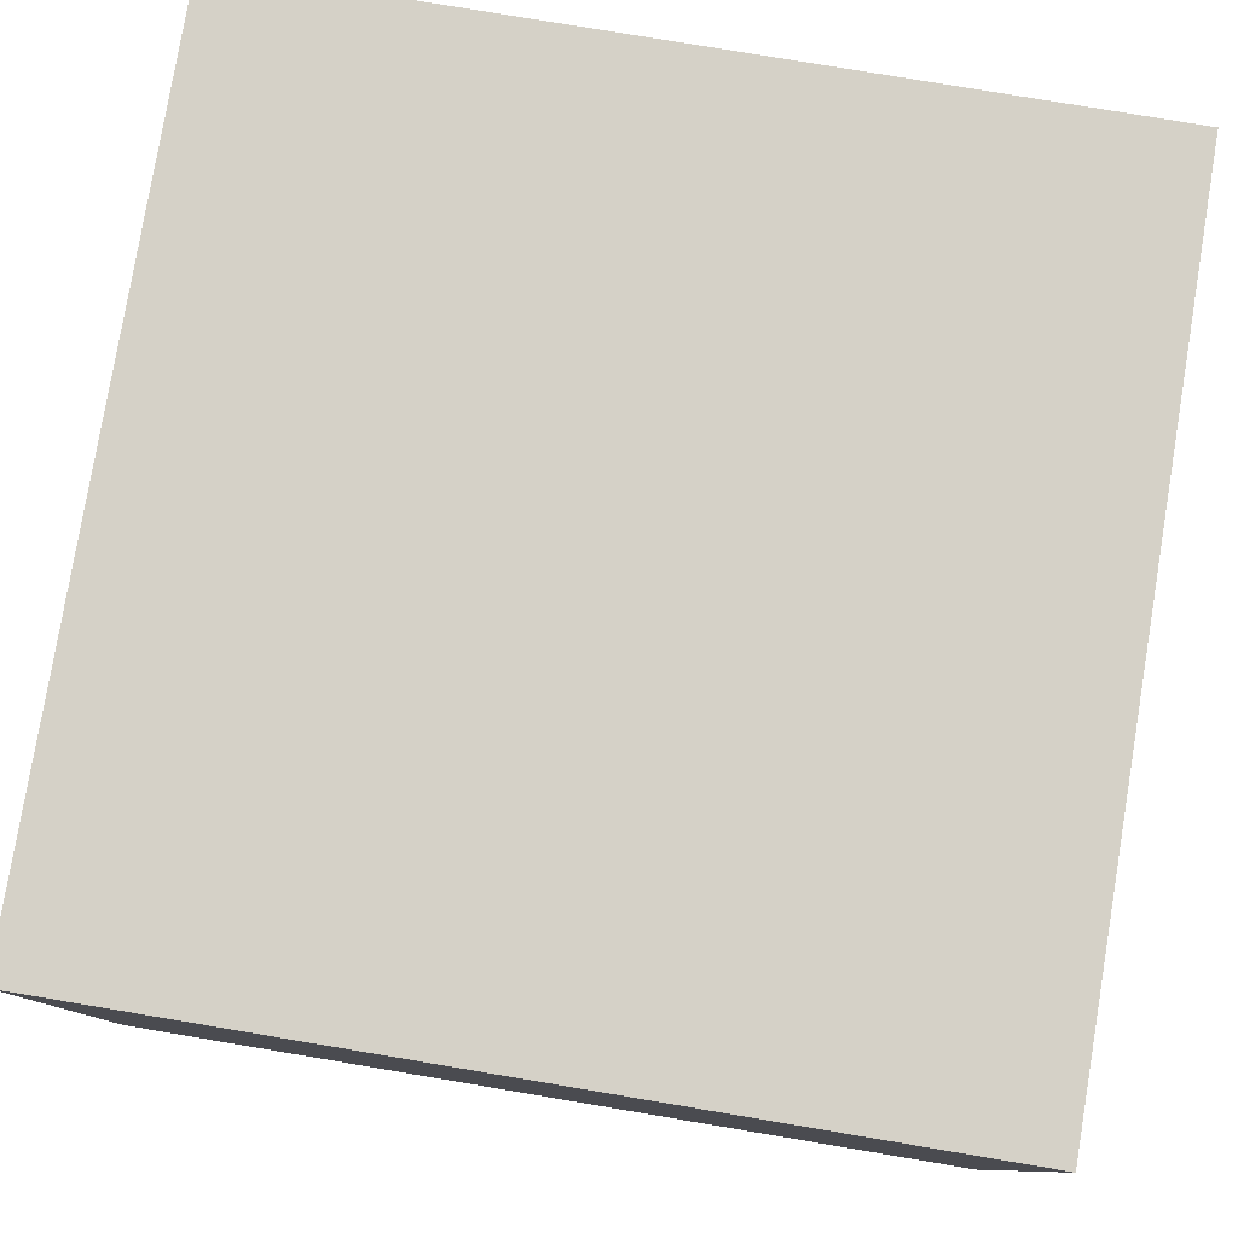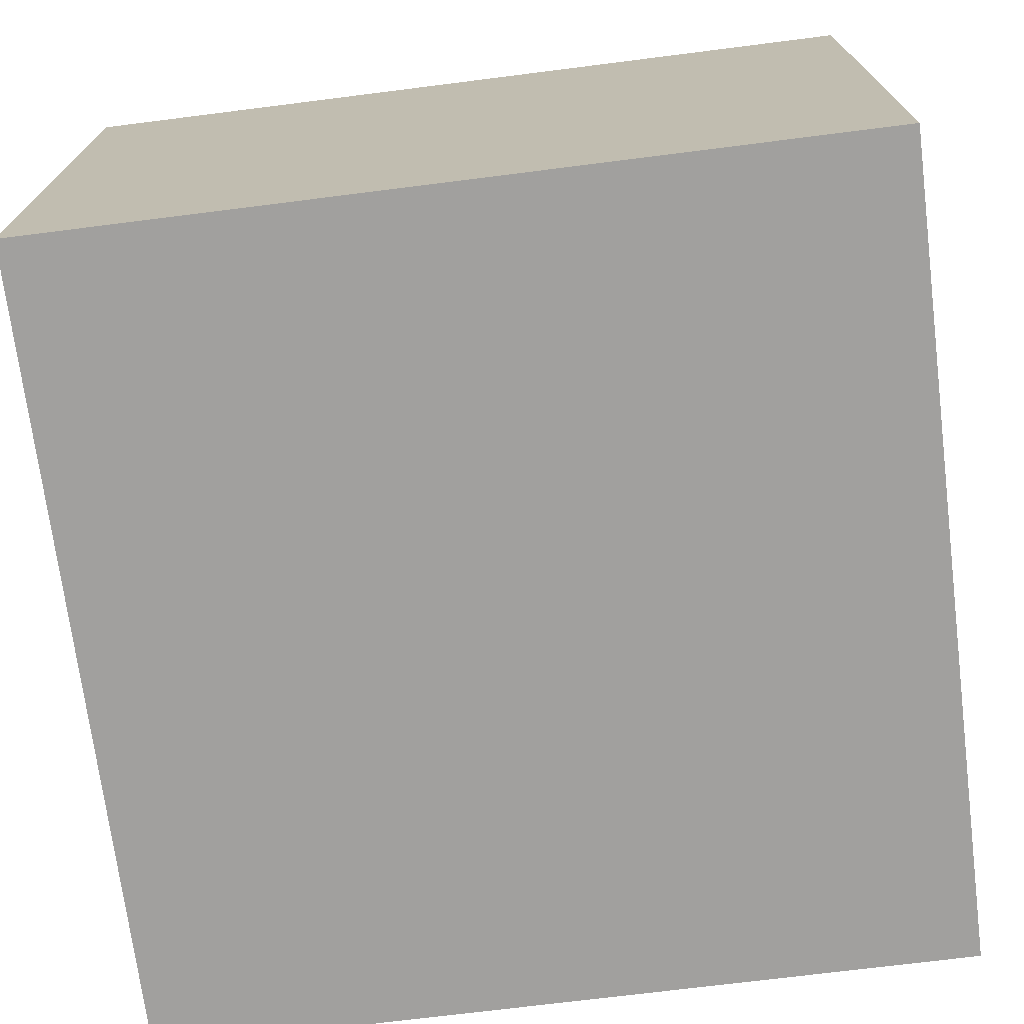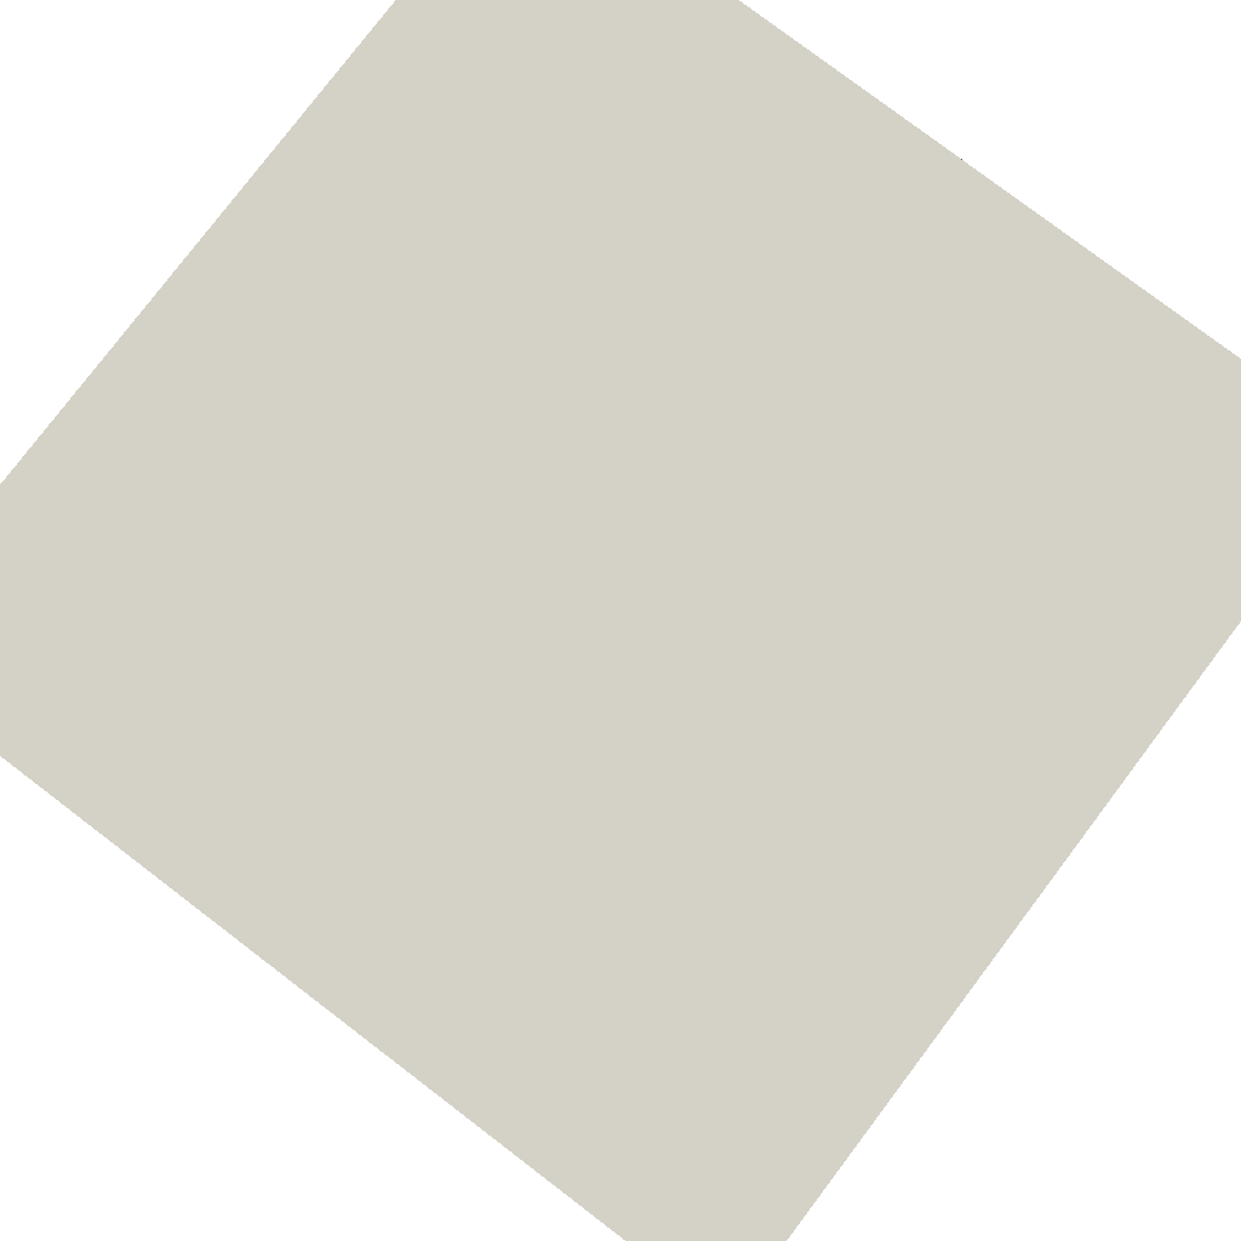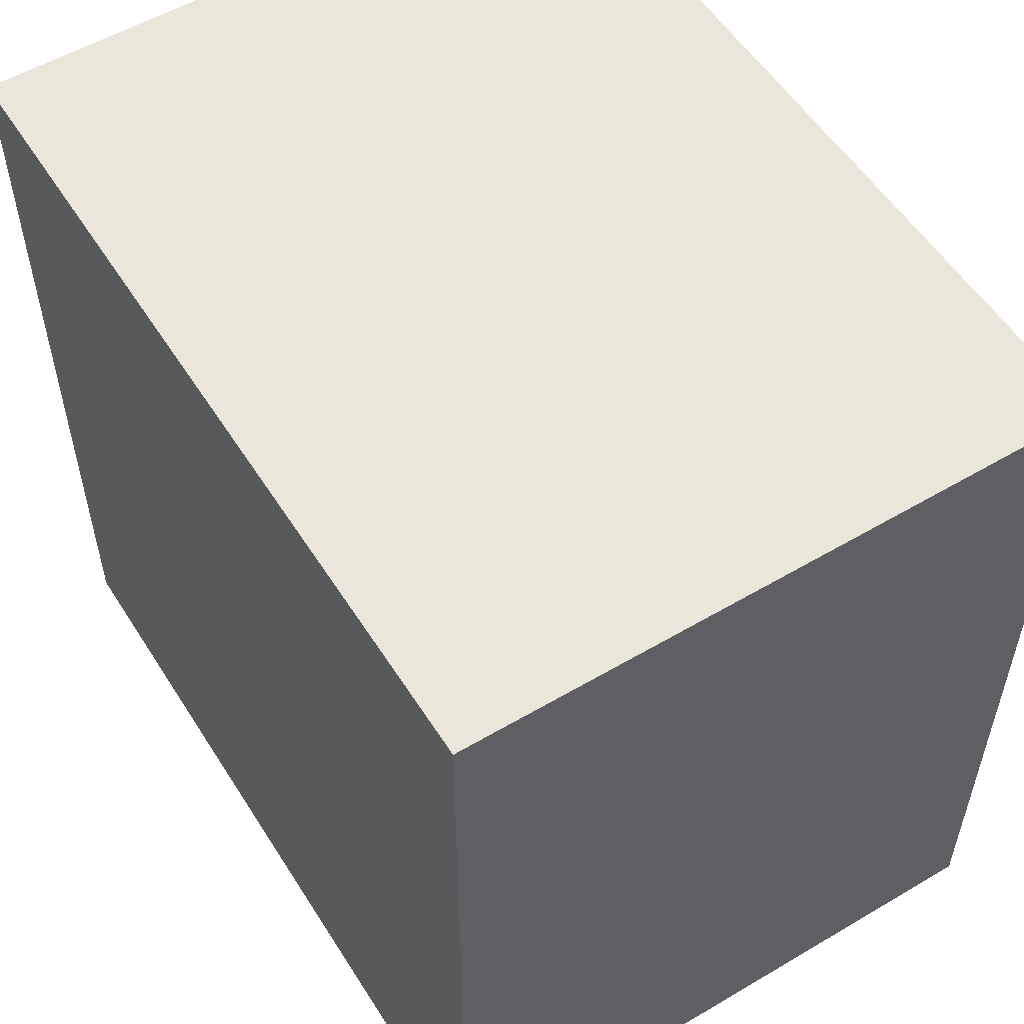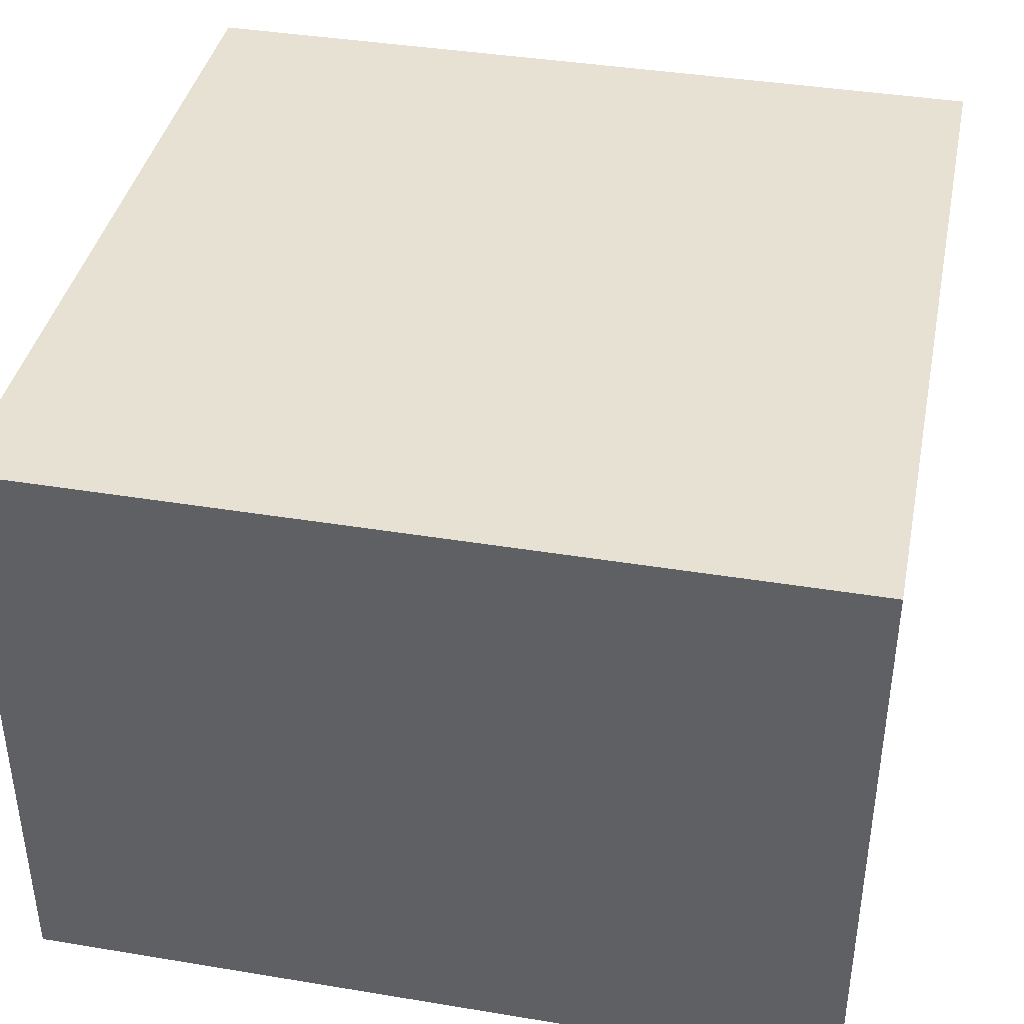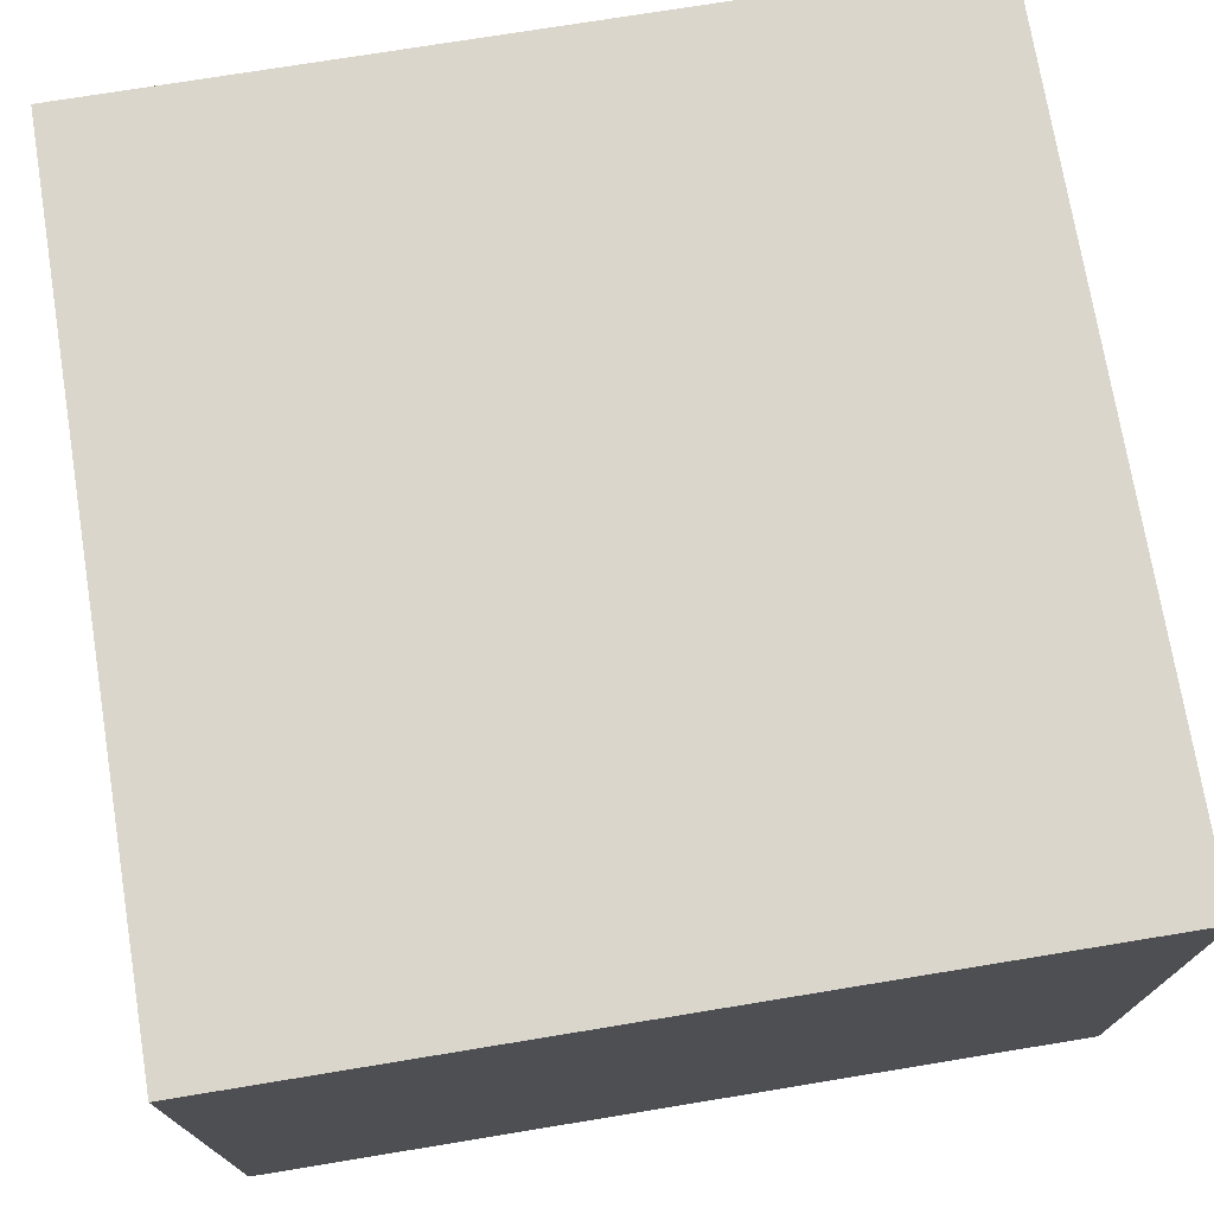
<metadata>
{"format":"obj","ext":"obj","renderer":"f3d","projection":"perspective","resolution":1024,"background":"white","views":[{"elev":79.5,"azim":-170.5,"up":"+Y"},{"elev":-71.8,"azim":7.2,"up":"+Y"},{"elev":79.8,"azim":37.2,"up":"+Y"},{"elev":55.0,"azim":58.1,"up":"+Z"},{"elev":39.6,"azim":101.6,"up":"+Y"},{"elev":73.7,"azim":170.7,"up":"+Y"}]}
</metadata>
<code>
v -2 2 2
v -2 2 -2
v -2 5 2
v -2 5 -2
v 2 2 2
v 2 2 -2
v 2 5 2
v 2 5 -2
v -2 2 2
v -2 5 2
v 2 2 2
v 2 5 2
v -2 2 -2
v -2 5 -2
v 2 2 -2
v 2 5 -2
v -2 2 2
v 2 2 2
v -2 2 -2
v 2 2 -2
v -2 5 2
v 2 5 2
v -2 5 -2
v 2 5 -2
f 3 2 1
f 4 2 3
f 5 6 7
f 7 6 8
f 11 10 9
f 12 10 11
f 13 14 15
f 15 14 16
f 19 18 17
f 20 18 19
f 21 22 23
f 23 22 24

</code>
